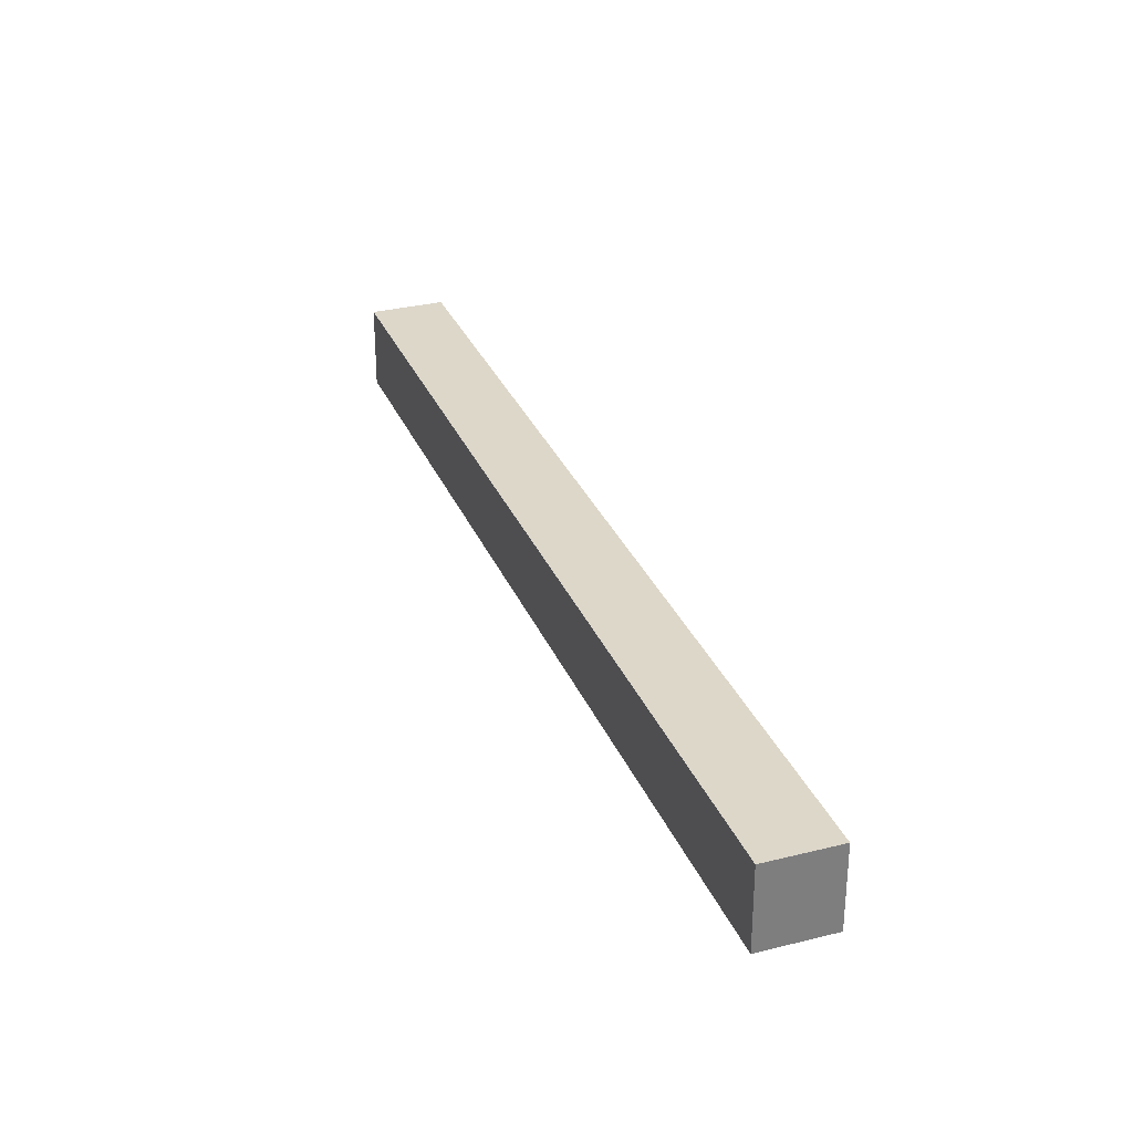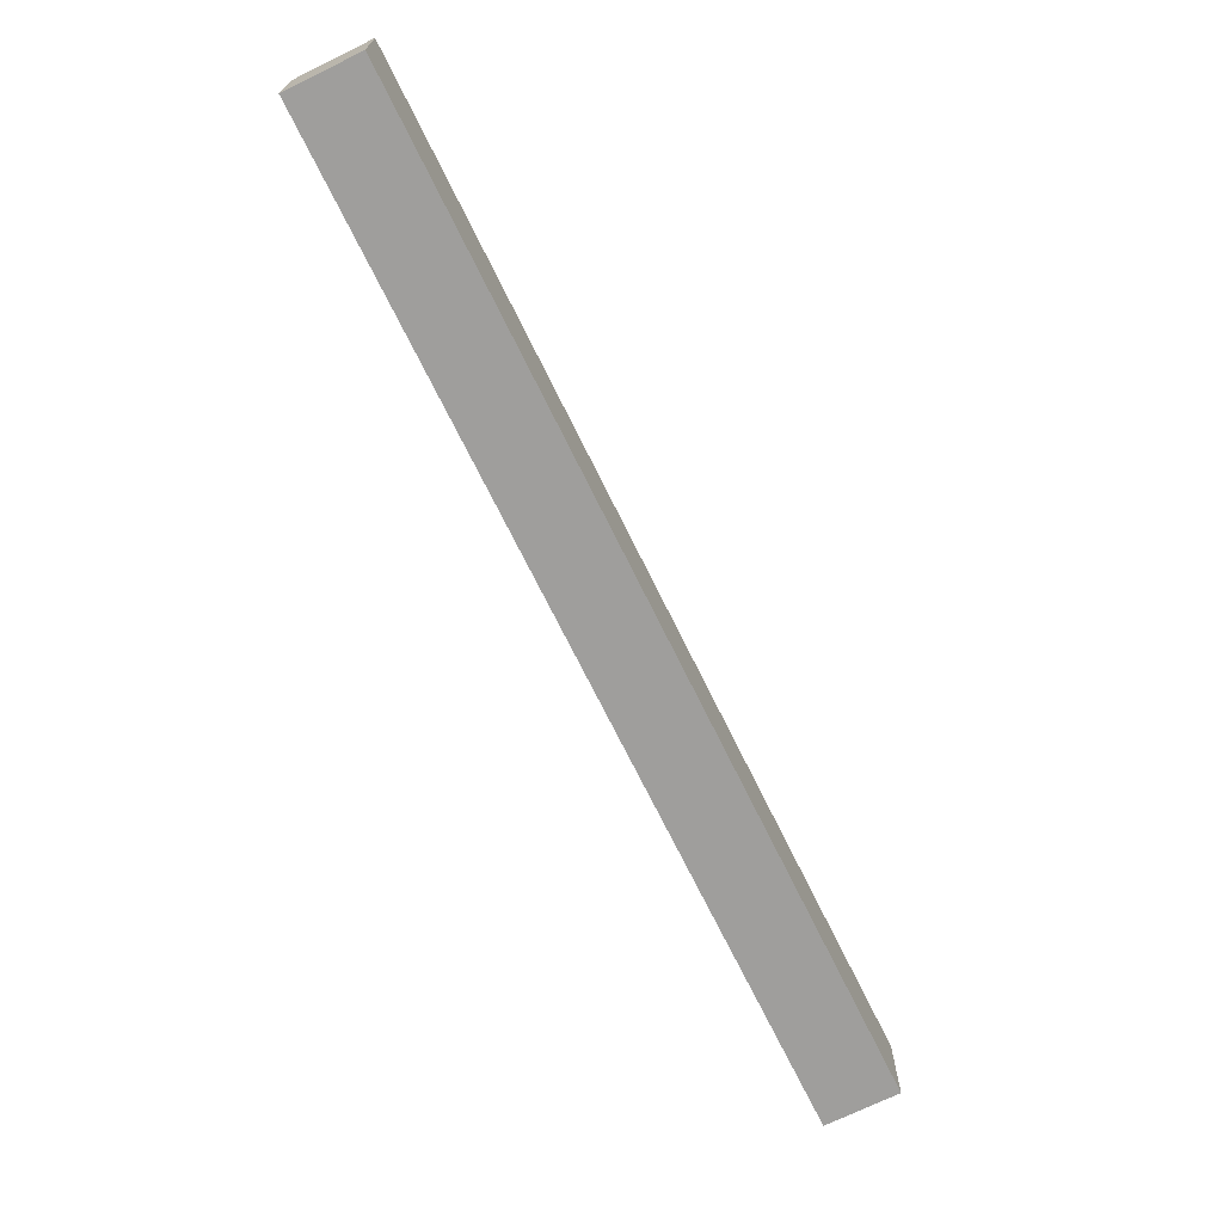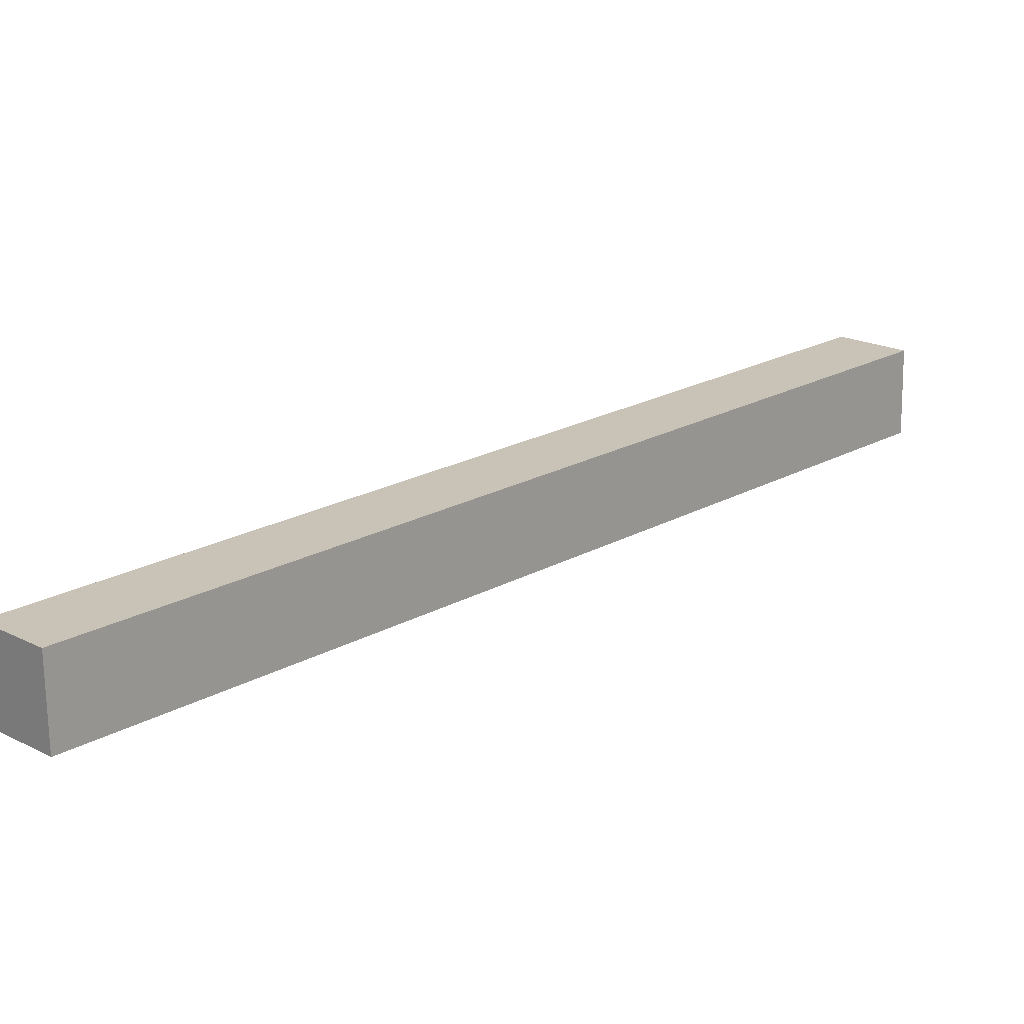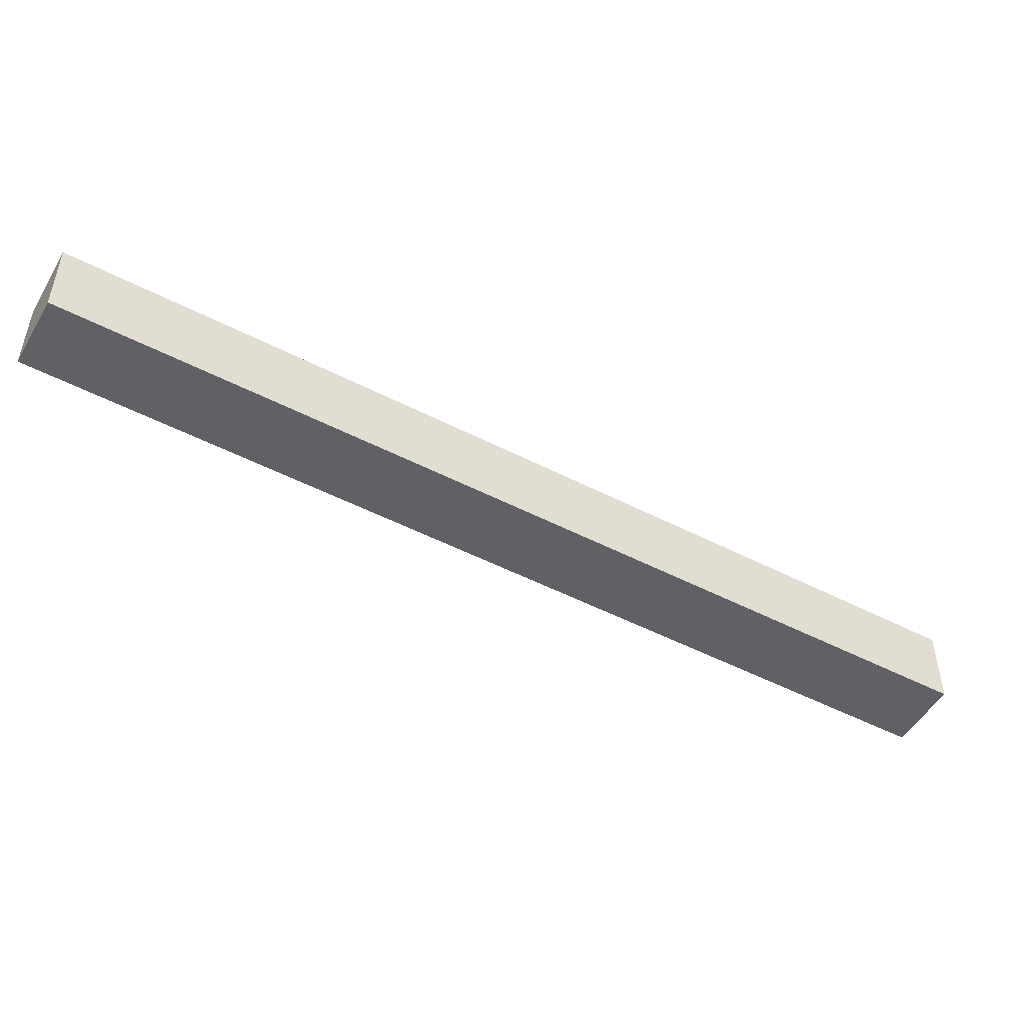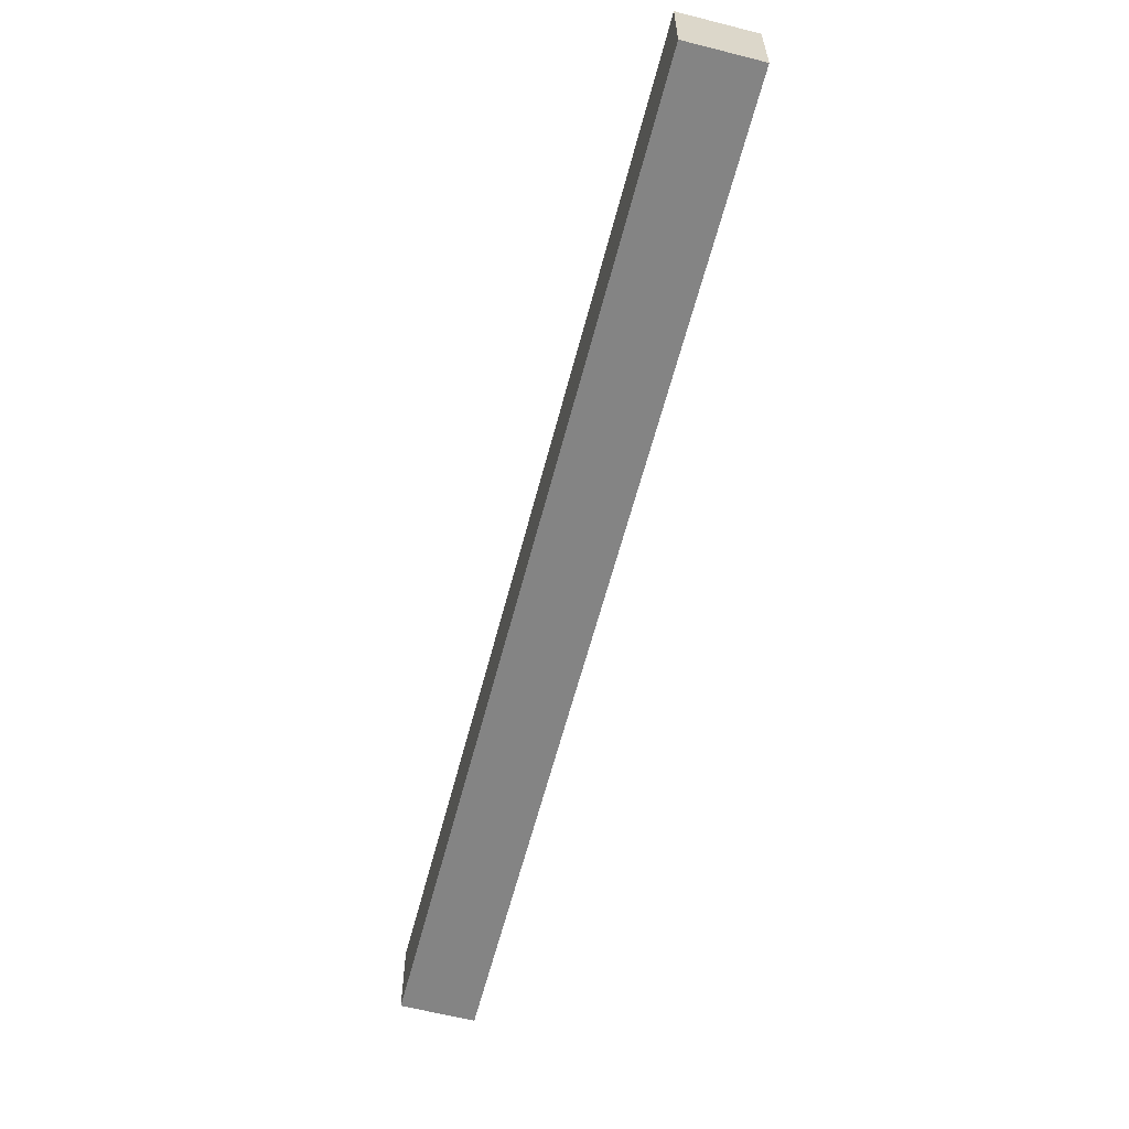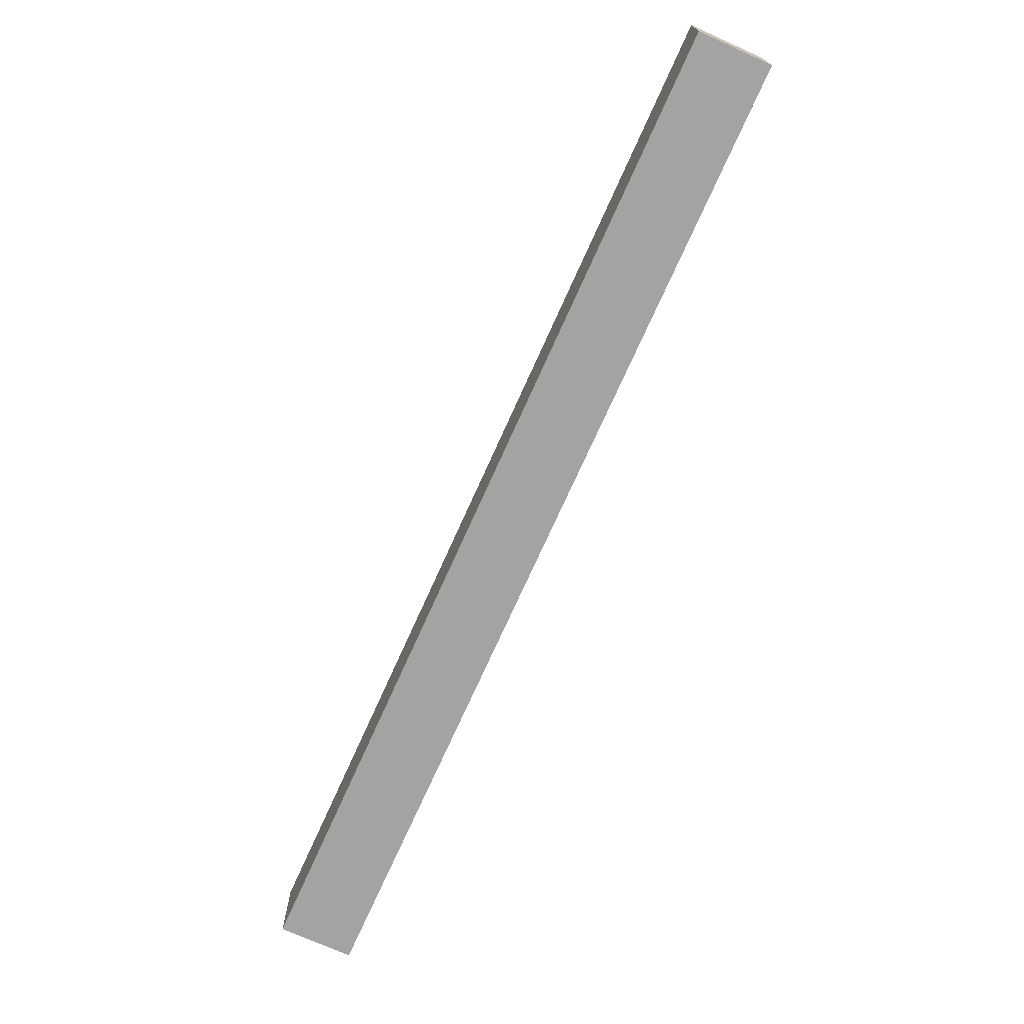
<metadata>
{"format":"obj","ext":"obj","renderer":"f3d","projection":"perspective","resolution":1024,"background":"white","views":[{"elev":30.9,"azim":115.7,"up":"+Y"},{"elev":-70.9,"azim":161.7,"up":"+Y"},{"elev":-70.4,"azim":-179.2,"up":"+Z"},{"elev":-50.2,"azim":16.0,"up":"+Y"},{"elev":-61.3,"azim":-59.0,"up":"+Y"},{"elev":-73.1,"azim":111.4,"up":"+Y"}]}
</metadata>
<code>
v  1.684 2.607 1.652
v  0.038 2.607 -0.039
v  0 2.607 1.596e-16
v  22.07 2.607 -22.5
v  23.75 2.607 -20.85
v  23.75 1.277e-15 -20.85
v  22.07 1.378e-15 -22.5
v  0.038 2.388e-18 -0.039
v  0 0 0
v  1.684 -1.012e-16 1.652
g defaultobject
f 1 2 3
f 2 1 4
f 4 1 5
f 6 4 5
f 4 6 7
f 7 2 4
f 2 7 8
f 2 8 3
f 3 8 9
f 9 1 3
f 1 9 10
f 10 5 1
f 5 10 6
f 10 7 6
f 7 10 8
f 8 10 9

</code>
